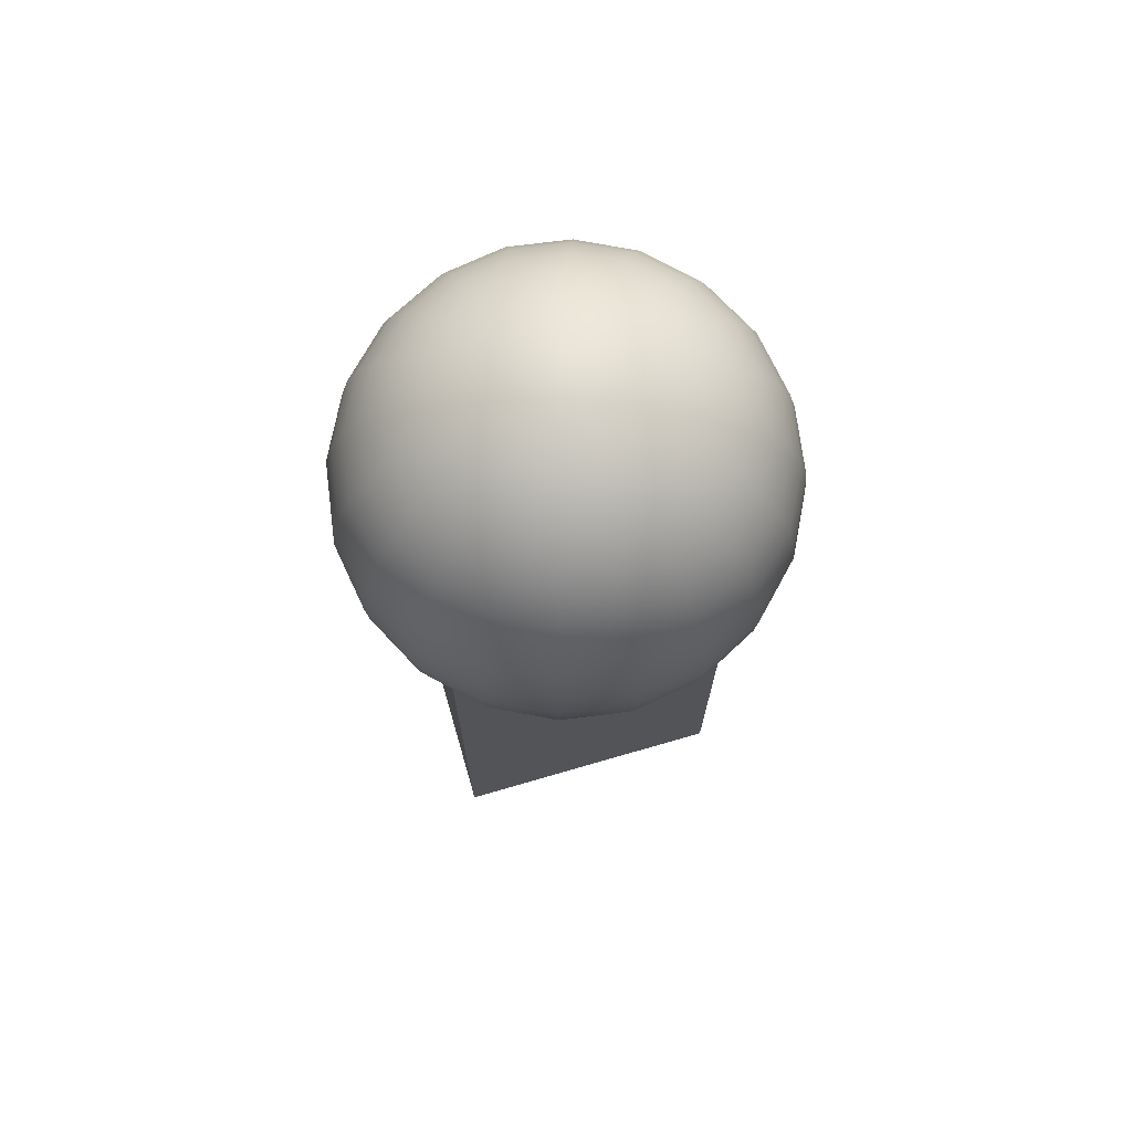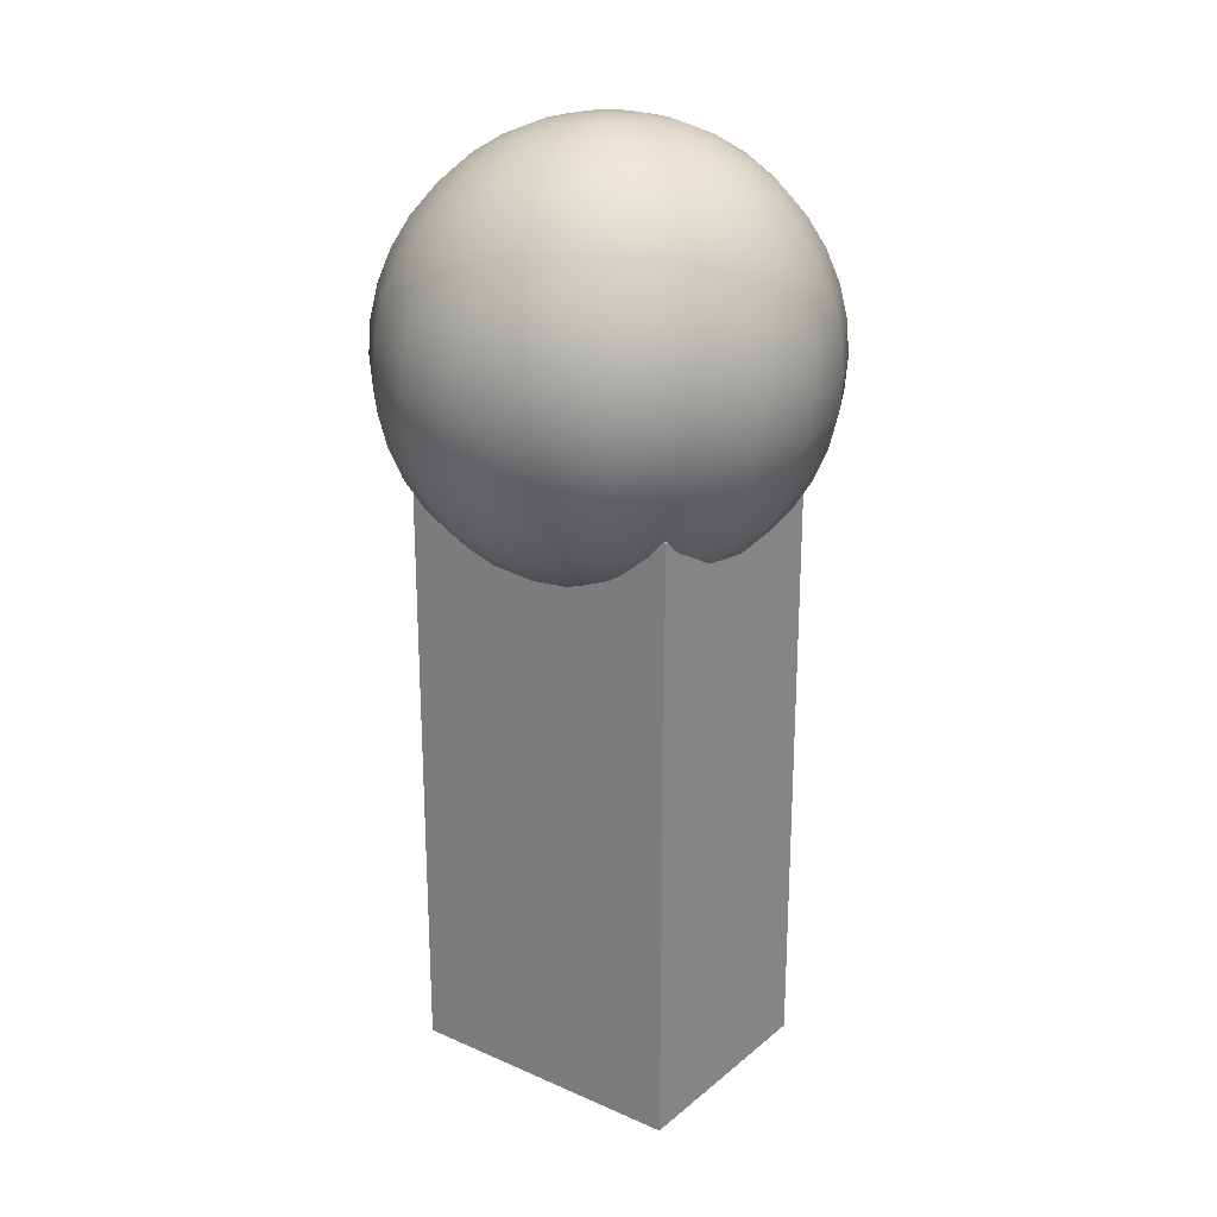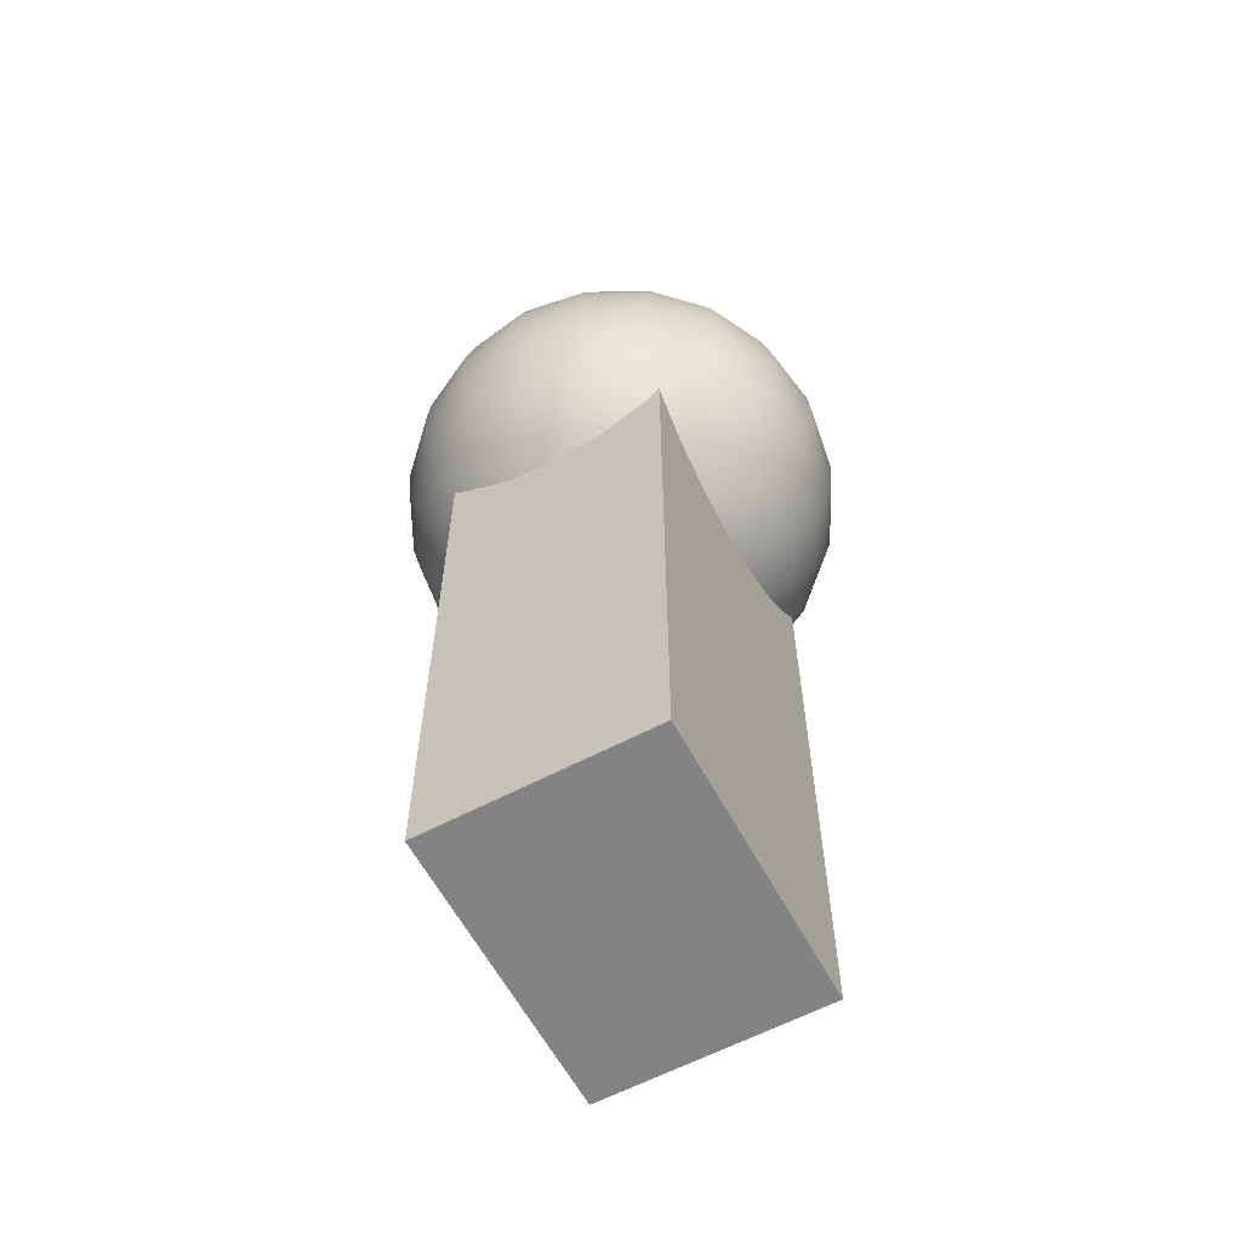
<metadata>
{"format":"obj","ext":"obj","renderer":"f3d","projection":"perspective","resolution":1024,"background":"white","views":[{"elev":72.1,"azim":-106.2,"up":"+Y"},{"elev":23.5,"azim":126.5,"up":"+Y"},{"elev":-61.1,"azim":28.2,"up":"+Y"}]}
</metadata>
<code>
g default
v -0.9238 7.278 0.1864
v -0.8745 7.278 0.1612
v -0.8354 7.278 0.1221
v -0.8103 7.278 0.07278
v -0.8016 7.278 0.01812
v -0.8103 7.278 -0.03655
v -0.8354 7.278 -0.08586
v -0.8745 7.278 -0.125
v -0.9238 7.278 -0.1501
v -0.9785 7.278 -0.1588
v -1.033 7.278 -0.1501
v -1.082 7.278 -0.125
v -1.122 7.278 -0.08586
v -1.147 7.278 -0.03655
v -1.155 7.278 0.01812
v -1.147 7.278 0.07278
v -1.122 7.278 0.1221
v -1.082 7.278 0.1612
v -1.033 7.278 0.1864
v -0.9785 7.278 0.195
v -0.8705 7.319 0.3505
v -0.7731 7.319 0.3008
v -0.6958 7.319 0.2235
v -0.6462 7.319 0.1261
v -0.6291 7.319 0.01812
v -0.6462 7.319 -0.08987
v -0.6958 7.319 -0.1873
v -0.7731 7.319 -0.2646
v -0.8705 7.319 -0.3142
v -0.9785 7.319 -0.3313
v -1.086 7.319 -0.3142
v -1.184 7.319 -0.2646
v -1.261 7.319 -0.1873
v -1.311 7.319 -0.08987
v -1.328 7.319 0.01812
v -1.311 7.319 0.1261
v -1.261 7.319 0.2235
v -1.184 7.319 0.3008
v -1.086 7.319 0.3505
v -0.9785 7.319 0.3676
v -0.8199 7.387 0.5064
v -0.6768 7.387 0.4335
v -0.5632 7.387 0.3199
v -0.4903 7.387 0.1768
v -0.4651 7.387 0.01812
v -0.4903 7.387 -0.1405
v -0.5632 7.387 -0.2836
v -0.6768 7.387 -0.3972
v -0.8199 7.387 -0.4701
v -0.9785 7.387 -0.4953
v -1.137 7.387 -0.4701
v -1.28 7.387 -0.3972
v -1.394 7.387 -0.2836
v -1.467 7.387 -0.1405
v -1.492 7.387 0.01812
v -1.467 7.387 0.1768
v -1.394 7.387 0.3199
v -1.28 7.387 0.4335
v -1.137 7.387 0.5064
v -0.9785 7.387 0.5315
v -0.7731 7.48 0.6503
v -0.5878 7.48 0.5559
v -0.4408 7.48 0.4088
v -0.3464 7.48 0.2235
v -0.3138 7.48 0.01812
v -0.3464 7.48 -0.1873
v -0.4408 7.48 -0.3726
v -0.5878 7.48 -0.5196
v -0.7731 7.48 -0.614
v -0.9785 7.48 -0.6466
v -1.184 7.48 -0.614
v -1.369 7.48 -0.5196
v -1.516 7.48 -0.3726
v -1.611 7.48 -0.1873
v -1.643 7.48 0.01812
v -1.611 7.48 0.2235
v -1.516 7.48 0.4088
v -1.369 7.48 0.5559
v -1.184 7.48 0.6503
v -0.9785 7.48 0.6828
v -0.7314 7.595 0.7786
v -0.5085 7.595 0.665
v -0.3316 7.595 0.4881
v -0.218 7.595 0.2652
v -0.1789 7.595 0.01812
v -0.218 7.595 -0.229
v -0.3316 7.595 -0.4519
v -0.5085 7.595 -0.6288
v -0.7314 7.595 -0.7424
v -0.9785 7.595 -0.7815
v -1.226 7.595 -0.7424
v -1.449 7.595 -0.6288
v -1.625 7.595 -0.4519
v -1.739 7.595 -0.229
v -1.778 7.595 0.01812
v -1.739 7.595 0.2652
v -1.625 7.595 0.4881
v -1.449 7.595 0.665
v -1.226 7.595 0.7786
v -0.9785 7.595 0.8177
v -0.6958 7.73 0.8882
v -0.4408 7.73 0.7583
v -0.2384 7.73 0.5559
v -0.1084 7.73 0.3008
v -0.06366 7.73 0.01812
v -0.1084 7.73 -0.2646
v -0.2384 7.73 -0.5196
v -0.4408 7.73 -0.722
v -0.6958 7.73 -0.852
v -0.9785 7.73 -0.8967
v -1.261 7.73 -0.852
v -1.516 7.73 -0.722
v -1.719 7.73 -0.5196
v -1.849 7.73 -0.2646
v -1.893 7.73 0.01812
v -1.849 7.73 0.3008
v -1.719 7.73 0.5559
v -1.516 7.73 0.7582
v -1.261 7.73 0.8882
v -0.9785 7.73 0.933
v -0.6672 7.881 0.9764
v -0.3863 7.881 0.8333
v -0.1634 7.881 0.6104
v -0.02026 7.881 0.3295
v 0.02906 7.881 0.01812
v -0.02026 7.881 -0.2932
v -0.1634 7.881 -0.5741
v -0.3863 7.881 -0.797
v -0.6672 7.881 -0.9401
v -0.9785 7.881 -0.9895
v -1.29 7.881 -0.9401
v -1.571 7.881 -0.797
v -1.794 7.881 -0.5741
v -1.937 7.881 -0.2932
v -1.986 7.881 0.01812
v -1.937 7.881 0.3295
v -1.794 7.881 0.6104
v -1.571 7.881 0.8333
v -1.29 7.881 0.9764
v -0.9785 7.881 1.026
v -0.6462 8.045 1.041
v -0.3464 8.045 0.8882
v -0.1084 8.045 0.6503
v 0.04432 8.045 0.3505
v 0.09696 8.045 0.01812
v 0.04432 8.045 -0.3142
v -0.1084 8.045 -0.614
v -0.3464 8.045 -0.852
v -0.6462 8.045 -1.005
v -0.9785 8.045 -1.057
v -1.311 8.045 -1.005
v -1.611 8.045 -0.852
v -1.849 8.045 -0.614
v -2.001 8.045 -0.3142
v -2.054 8.045 0.01812
v -2.001 8.045 0.3505
v -1.849 8.045 0.6503
v -1.611 8.045 0.8882
v -1.311 8.045 1.041
v -0.9785 8.045 1.094
v -0.6334 8.218 1.08
v -0.322 8.218 0.9217
v -0.07492 8.218 0.6746
v 0.08372 8.218 0.3633
v 0.1384 8.218 0.01812
v 0.08372 8.218 -0.327
v -0.07492 8.218 -0.6384
v -0.322 8.218 -0.8855
v -0.6334 8.218 -1.044
v -0.9785 8.218 -1.099
v -1.324 8.218 -1.044
v -1.635 8.218 -0.8855
v -1.882 8.218 -0.6384
v -2.041 8.218 -0.327
v -2.095 8.218 0.01812
v -2.041 8.218 0.3633
v -1.882 8.218 0.6746
v -1.635 8.218 0.9217
v -1.324 8.218 1.08
v -0.9785 8.218 1.135
v -0.6291 8.394 1.094
v -0.3138 8.394 0.933
v -0.06366 8.394 0.6828
v 0.09696 8.394 0.3676
v 0.1523 8.394 0.01812
v 0.09696 8.394 -0.3313
v -0.06366 8.394 -0.6466
v -0.3138 8.394 -0.8967
v -0.6291 8.394 -1.057
v -0.9785 8.394 -1.113
v -1.328 8.394 -1.057
v -1.643 8.394 -0.8967
v -1.893 8.394 -0.6466
v -2.054 8.394 -0.3313
v -2.109 8.394 0.01812
v -2.054 8.394 0.3676
v -1.893 8.394 0.6828
v -1.643 8.394 0.933
v -1.328 8.394 1.094
v -0.9785 8.394 1.149
v -0.6334 8.571 1.08
v -0.322 8.571 0.9217
v -0.07492 8.571 0.6746
v 0.08372 8.571 0.3633
v 0.1384 8.571 0.01812
v 0.08372 8.571 -0.327
v -0.07492 8.571 -0.6384
v -0.322 8.571 -0.8855
v -0.6334 8.571 -1.044
v -0.9785 8.571 -1.099
v -1.324 8.571 -1.044
v -1.635 8.571 -0.8855
v -1.882 8.571 -0.6384
v -2.041 8.571 -0.327
v -2.095 8.571 0.01812
v -2.041 8.571 0.3633
v -1.882 8.571 0.6746
v -1.635 8.571 0.9217
v -1.324 8.571 1.08
v -0.9785 8.571 1.135
v -0.6462 8.744 1.041
v -0.3464 8.744 0.8882
v -0.1084 8.744 0.6503
v 0.04432 8.744 0.3505
v 0.09696 8.744 0.01812
v 0.04432 8.744 -0.3142
v -0.1084 8.744 -0.614
v -0.3464 8.744 -0.852
v -0.6462 8.744 -1.005
v -0.9785 8.744 -1.057
v -1.311 8.744 -1.005
v -1.611 8.744 -0.852
v -1.849 8.744 -0.614
v -2.001 8.744 -0.3142
v -2.054 8.744 0.01812
v -2.001 8.744 0.3505
v -1.849 8.744 0.6503
v -1.611 8.744 0.8882
v -1.311 8.744 1.041
v -0.9785 8.744 1.094
v -0.6672 8.908 0.9764
v -0.3863 8.908 0.8333
v -0.1634 8.908 0.6104
v -0.02026 8.908 0.3295
v 0.02906 8.908 0.01812
v -0.02026 8.908 -0.2932
v -0.1634 8.908 -0.5741
v -0.3863 8.908 -0.797
v -0.6672 8.908 -0.9401
v -0.9785 8.908 -0.9895
v -1.29 8.908 -0.9401
v -1.571 8.908 -0.797
v -1.794 8.908 -0.5741
v -1.937 8.908 -0.2932
v -1.986 8.908 0.01812
v -1.937 8.908 0.3295
v -1.794 8.908 0.6104
v -1.571 8.908 0.8333
v -1.29 8.908 0.9764
v -0.9785 8.908 1.026
v -0.6958 9.059 0.8882
v -0.4408 9.059 0.7583
v -0.2384 9.059 0.5559
v -0.1084 9.059 0.3008
v -0.06366 9.059 0.01812
v -0.1084 9.059 -0.2646
v -0.2384 9.059 -0.5196
v -0.4408 9.059 -0.722
v -0.6958 9.059 -0.852
v -0.9785 9.059 -0.8967
v -1.261 9.059 -0.852
v -1.516 9.059 -0.722
v -1.719 9.059 -0.5196
v -1.849 9.059 -0.2646
v -1.893 9.059 0.01812
v -1.849 9.059 0.3008
v -1.719 9.059 0.5559
v -1.516 9.059 0.7582
v -1.261 9.059 0.8882
v -0.9785 9.059 0.933
v -0.7314 9.194 0.7786
v -0.5085 9.194 0.665
v -0.3316 9.194 0.4881
v -0.218 9.194 0.2652
v -0.1789 9.194 0.01812
v -0.218 9.194 -0.229
v -0.3316 9.194 -0.4519
v -0.5085 9.194 -0.6288
v -0.7314 9.194 -0.7424
v -0.9785 9.194 -0.7815
v -1.226 9.194 -0.7424
v -1.449 9.194 -0.6288
v -1.625 9.194 -0.4519
v -1.739 9.194 -0.229
v -1.778 9.194 0.01812
v -1.739 9.194 0.2652
v -1.625 9.194 0.4881
v -1.449 9.194 0.665
v -1.226 9.194 0.7786
v -0.9785 9.194 0.8177
v -0.7731 9.309 0.6503
v -0.5878 9.309 0.5559
v -0.4408 9.309 0.4088
v -0.3464 9.309 0.2235
v -0.3138 9.309 0.01812
v -0.3464 9.309 -0.1873
v -0.4408 9.309 -0.3726
v -0.5878 9.309 -0.5196
v -0.7731 9.309 -0.614
v -0.9785 9.309 -0.6466
v -1.184 9.309 -0.614
v -1.369 9.309 -0.5196
v -1.516 9.309 -0.3726
v -1.611 9.309 -0.1873
v -1.643 9.309 0.01812
v -1.611 9.309 0.2235
v -1.516 9.309 0.4088
v -1.369 9.309 0.5559
v -1.184 9.309 0.6503
v -0.9785 9.309 0.6828
v -0.8199 9.402 0.5064
v -0.6768 9.402 0.4335
v -0.5632 9.402 0.3199
v -0.4903 9.402 0.1768
v -0.4651 9.402 0.01812
v -0.4903 9.402 -0.1405
v -0.5632 9.402 -0.2836
v -0.6768 9.402 -0.3972
v -0.8199 9.402 -0.4701
v -0.9785 9.402 -0.4953
v -1.137 9.402 -0.4701
v -1.28 9.402 -0.3972
v -1.394 9.402 -0.2836
v -1.467 9.402 -0.1405
v -1.492 9.402 0.01812
v -1.467 9.402 0.1768
v -1.394 9.402 0.3199
v -1.28 9.402 0.4335
v -1.137 9.402 0.5064
v -0.9785 9.402 0.5315
v -0.8705 9.47 0.3505
v -0.7731 9.47 0.3008
v -0.6958 9.47 0.2235
v -0.6462 9.47 0.1261
v -0.6291 9.47 0.01812
v -0.6462 9.47 -0.08987
v -0.6958 9.47 -0.1873
v -0.7731 9.47 -0.2646
v -0.8705 9.47 -0.3142
v -0.9785 9.47 -0.3313
v -1.086 9.47 -0.3142
v -1.184 9.47 -0.2646
v -1.261 9.47 -0.1873
v -1.311 9.47 -0.08987
v -1.328 9.47 0.01812
v -1.311 9.47 0.1261
v -1.261 9.47 0.2235
v -1.184 9.47 0.3008
v -1.086 9.47 0.3505
v -0.9785 9.47 0.3676
v -0.9238 9.511 0.1864
v -0.8745 9.511 0.1612
v -0.8354 9.511 0.1221
v -0.8103 9.511 0.07278
v -0.8016 9.511 0.01812
v -0.8103 9.511 -0.03655
v -0.8354 9.511 -0.08586
v -0.8745 9.511 -0.125
v -0.9238 9.511 -0.1501
v -0.9785 9.511 -0.1588
v -1.033 9.511 -0.1501
v -1.082 9.511 -0.125
v -1.122 9.511 -0.08586
v -1.147 9.511 -0.03655
v -1.155 9.511 0.01812
v -1.147 9.511 0.07278
v -1.122 9.511 0.1221
v -1.082 9.511 0.1612
v -1.033 9.511 0.1864
v -0.9785 9.511 0.195
v -0.9785 7.264 0.01812
v -0.9785 9.525 0.01812
g polySurface10 pCube30
f 1 2 22 21
f 2 3 23 22
f 3 4 24 23
f 4 5 25 24
f 5 6 26 25
f 6 7 27 26
f 7 8 28 27
f 8 9 29 28
f 9 10 30 29
f 10 11 31 30
f 11 12 32 31
f 12 13 33 32
f 13 14 34 33
f 14 15 35 34
f 15 16 36 35
f 16 17 37 36
f 17 18 38 37
f 18 19 39 38
f 19 20 40 39
f 20 1 21 40
f 21 22 42 41
f 22 23 43 42
f 23 24 44 43
f 24 25 45 44
f 25 26 46 45
f 26 27 47 46
f 27 28 48 47
f 28 29 49 48
f 29 30 50 49
f 30 31 51 50
f 31 32 52 51
f 32 33 53 52
f 33 34 54 53
f 34 35 55 54
f 35 36 56 55
f 36 37 57 56
f 37 38 58 57
f 38 39 59 58
f 39 40 60 59
f 40 21 41 60
f 41 42 62 61
f 42 43 63 62
f 43 44 64 63
f 44 45 65 64
f 45 46 66 65
f 46 47 67 66
f 47 48 68 67
f 48 49 69 68
f 49 50 70 69
f 50 51 71 70
f 51 52 72 71
f 52 53 73 72
f 53 54 74 73
f 54 55 75 74
f 55 56 76 75
f 56 57 77 76
f 57 58 78 77
f 58 59 79 78
f 59 60 80 79
f 60 41 61 80
f 61 62 82 81
f 62 63 83 82
f 63 64 84 83
f 64 65 85 84
f 65 66 86 85
f 66 67 87 86
f 67 68 88 87
f 68 69 89 88
f 69 70 90 89
f 70 71 91 90
f 71 72 92 91
f 72 73 93 92
f 73 74 94 93
f 74 75 95 94
f 75 76 96 95
f 76 77 97 96
f 77 78 98 97
f 78 79 99 98
f 79 80 100 99
f 80 61 81 100
f 81 82 102 101
f 82 83 103 102
f 83 84 104 103
f 84 85 105 104
f 85 86 106 105
f 86 87 107 106
f 87 88 108 107
f 88 89 109 108
f 89 90 110 109
f 90 91 111 110
f 91 92 112 111
f 92 93 113 112
f 93 94 114 113
f 94 95 115 114
f 95 96 116 115
f 96 97 117 116
f 97 98 118 117
f 98 99 119 118
f 99 100 120 119
f 100 81 101 120
f 101 102 122 121
f 102 103 123 122
f 103 104 124 123
f 104 105 125 124
f 105 106 126 125
f 106 107 127 126
f 107 108 128 127
f 108 109 129 128
f 109 110 130 129
f 110 111 131 130
f 111 112 132 131
f 112 113 133 132
f 113 114 134 133
f 114 115 135 134
f 115 116 136 135
f 116 117 137 136
f 117 118 138 137
f 118 119 139 138
f 119 120 140 139
f 120 101 121 140
f 121 122 142 141
f 122 123 143 142
f 123 124 144 143
f 124 125 145 144
f 125 126 146 145
f 126 127 147 146
f 127 128 148 147
f 128 129 149 148
f 129 130 150 149
f 130 131 151 150
f 131 132 152 151
f 132 133 153 152
f 133 134 154 153
f 134 135 155 154
f 135 136 156 155
f 136 137 157 156
f 137 138 158 157
f 138 139 159 158
f 139 140 160 159
f 140 121 141 160
f 141 142 162 161
f 142 143 163 162
f 143 144 164 163
f 144 145 165 164
f 145 146 166 165
f 146 147 167 166
f 147 148 168 167
f 148 149 169 168
f 149 150 170 169
f 150 151 171 170
f 151 152 172 171
f 152 153 173 172
f 153 154 174 173
f 154 155 175 174
f 155 156 176 175
f 156 157 177 176
f 157 158 178 177
f 158 159 179 178
f 159 160 180 179
f 160 141 161 180
f 161 162 182 181
f 162 163 183 182
f 163 164 184 183
f 164 165 185 184
f 165 166 186 185
f 166 167 187 186
f 167 168 188 187
f 168 169 189 188
f 169 170 190 189
f 170 171 191 190
f 171 172 192 191
f 172 173 193 192
f 173 174 194 193
f 174 175 195 194
f 175 176 196 195
f 176 177 197 196
f 177 178 198 197
f 178 179 199 198
f 179 180 200 199
f 180 161 181 200
f 181 182 202 201
f 182 183 203 202
f 183 184 204 203
f 184 185 205 204
f 185 186 206 205
f 186 187 207 206
f 187 188 208 207
f 188 189 209 208
f 189 190 210 209
f 190 191 211 210
f 191 192 212 211
f 192 193 213 212
f 193 194 214 213
f 194 195 215 214
f 195 196 216 215
f 196 197 217 216
f 197 198 218 217
f 198 199 219 218
f 199 200 220 219
f 200 181 201 220
f 201 202 222 221
f 202 203 223 222
f 203 204 224 223
f 204 205 225 224
f 205 206 226 225
f 206 207 227 226
f 207 208 228 227
f 208 209 229 228
f 209 210 230 229
f 210 211 231 230
f 211 212 232 231
f 212 213 233 232
f 213 214 234 233
f 214 215 235 234
f 215 216 236 235
f 216 217 237 236
f 217 218 238 237
f 218 219 239 238
f 219 220 240 239
f 220 201 221 240
f 221 222 242 241
f 222 223 243 242
f 223 224 244 243
f 224 225 245 244
f 225 226 246 245
f 226 227 247 246
f 227 228 248 247
f 228 229 249 248
f 229 230 250 249
f 230 231 251 250
f 231 232 252 251
f 232 233 253 252
f 233 234 254 253
f 234 235 255 254
f 235 236 256 255
f 236 237 257 256
f 237 238 258 257
f 238 239 259 258
f 239 240 260 259
f 240 221 241 260
f 241 242 262 261
f 242 243 263 262
f 243 244 264 263
f 244 245 265 264
f 245 246 266 265
f 246 247 267 266
f 247 248 268 267
f 248 249 269 268
f 249 250 270 269
f 250 251 271 270
f 251 252 272 271
f 252 253 273 272
f 253 254 274 273
f 254 255 275 274
f 255 256 276 275
f 256 257 277 276
f 257 258 278 277
f 258 259 279 278
f 259 260 280 279
f 260 241 261 280
f 261 262 282 281
f 262 263 283 282
f 263 264 284 283
f 264 265 285 284
f 265 266 286 285
f 266 267 287 286
f 267 268 288 287
f 268 269 289 288
f 269 270 290 289
f 270 271 291 290
f 271 272 292 291
f 272 273 293 292
f 273 274 294 293
f 274 275 295 294
f 275 276 296 295
f 276 277 297 296
f 277 278 298 297
f 278 279 299 298
f 279 280 300 299
f 280 261 281 300
f 281 282 302 301
f 282 283 303 302
f 283 284 304 303
f 284 285 305 304
f 285 286 306 305
f 286 287 307 306
f 287 288 308 307
f 288 289 309 308
f 289 290 310 309
f 290 291 311 310
f 291 292 312 311
f 292 293 313 312
f 293 294 314 313
f 294 295 315 314
f 295 296 316 315
f 296 297 317 316
f 297 298 318 317
f 298 299 319 318
f 299 300 320 319
f 300 281 301 320
f 301 302 322 321
f 302 303 323 322
f 303 304 324 323
f 304 305 325 324
f 305 306 326 325
f 306 307 327 326
f 307 308 328 327
f 308 309 329 328
f 309 310 330 329
f 310 311 331 330
f 311 312 332 331
f 312 313 333 332
f 313 314 334 333
f 314 315 335 334
f 315 316 336 335
f 316 317 337 336
f 317 318 338 337
f 318 319 339 338
f 319 320 340 339
f 320 301 321 340
f 321 322 342 341
f 322 323 343 342
f 323 324 344 343
f 324 325 345 344
f 325 326 346 345
f 326 327 347 346
f 327 328 348 347
f 328 329 349 348
f 329 330 350 349
f 330 331 351 350
f 331 332 352 351
f 332 333 353 352
f 333 334 354 353
f 334 335 355 354
f 335 336 356 355
f 336 337 357 356
f 337 338 358 357
f 338 339 359 358
f 339 340 360 359
f 340 321 341 360
f 341 342 362 361
f 342 343 363 362
f 343 344 364 363
f 344 345 365 364
f 345 346 366 365
f 346 347 367 366
f 347 348 368 367
f 348 349 369 368
f 349 350 370 369
f 350 351 371 370
f 351 352 372 371
f 352 353 373 372
f 353 354 374 373
f 354 355 375 374
f 355 356 376 375
f 356 357 377 376
f 357 358 378 377
f 358 359 379 378
f 359 360 380 379
f 360 341 361 380
f 2 1 381
f 3 2 381
f 4 3 381
f 5 4 381
f 6 5 381
f 7 6 381
f 8 7 381
f 9 8 381
f 10 9 381
f 11 10 381
f 12 11 381
f 13 12 381
f 14 13 381
f 15 14 381
f 16 15 381
f 17 16 381
f 18 17 381
f 19 18 381
f 20 19 381
f 1 20 381
f 361 362 382
f 362 363 382
f 363 364 382
f 364 365 382
f 365 366 382
f 366 367 382
f 367 368 382
f 368 369 382
f 369 370 382
f 370 371 382
f 371 372 382
f 372 373 382
f 373 374 382
f 374 375 382
f 375 376 382
f 376 377 382
f 377 378 382
f 378 379 382
f 379 380 382
f 380 361 382
g default
v -1.534 4.653 -0.7431
v -1.534 4.653 0.7432
v -1.534 7.812 -0.7431
v -1.534 7.812 0.7432
v -0.3769 7.812 -0.7431
v -0.3769 7.812 0.7432
v -0.3769 4.653 -0.7431
v -0.3769 4.653 0.7432
g pCube30 polySurface16
f 383 384 386 385
f 385 386 388 387
f 387 388 390 389
f 389 390 384 383
f 384 390 388 386
f 389 383 385 387

</code>
